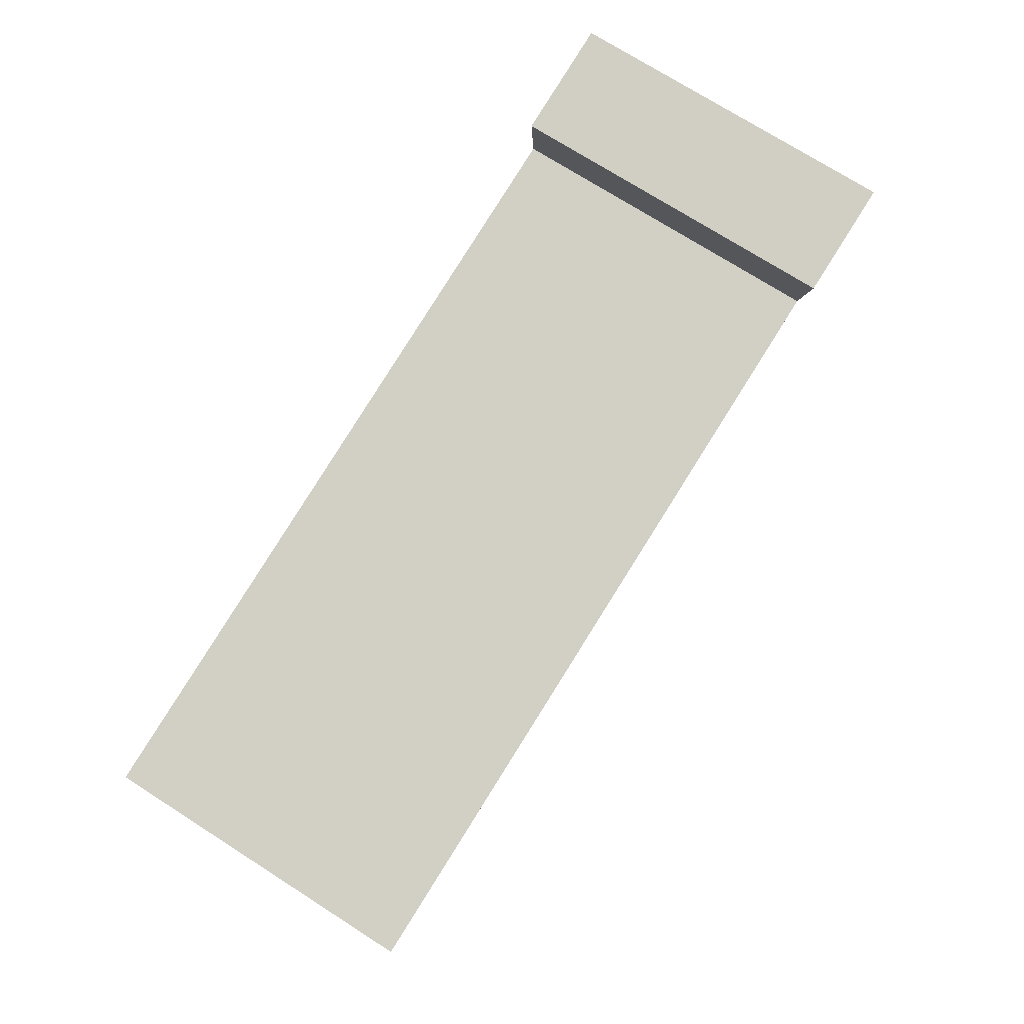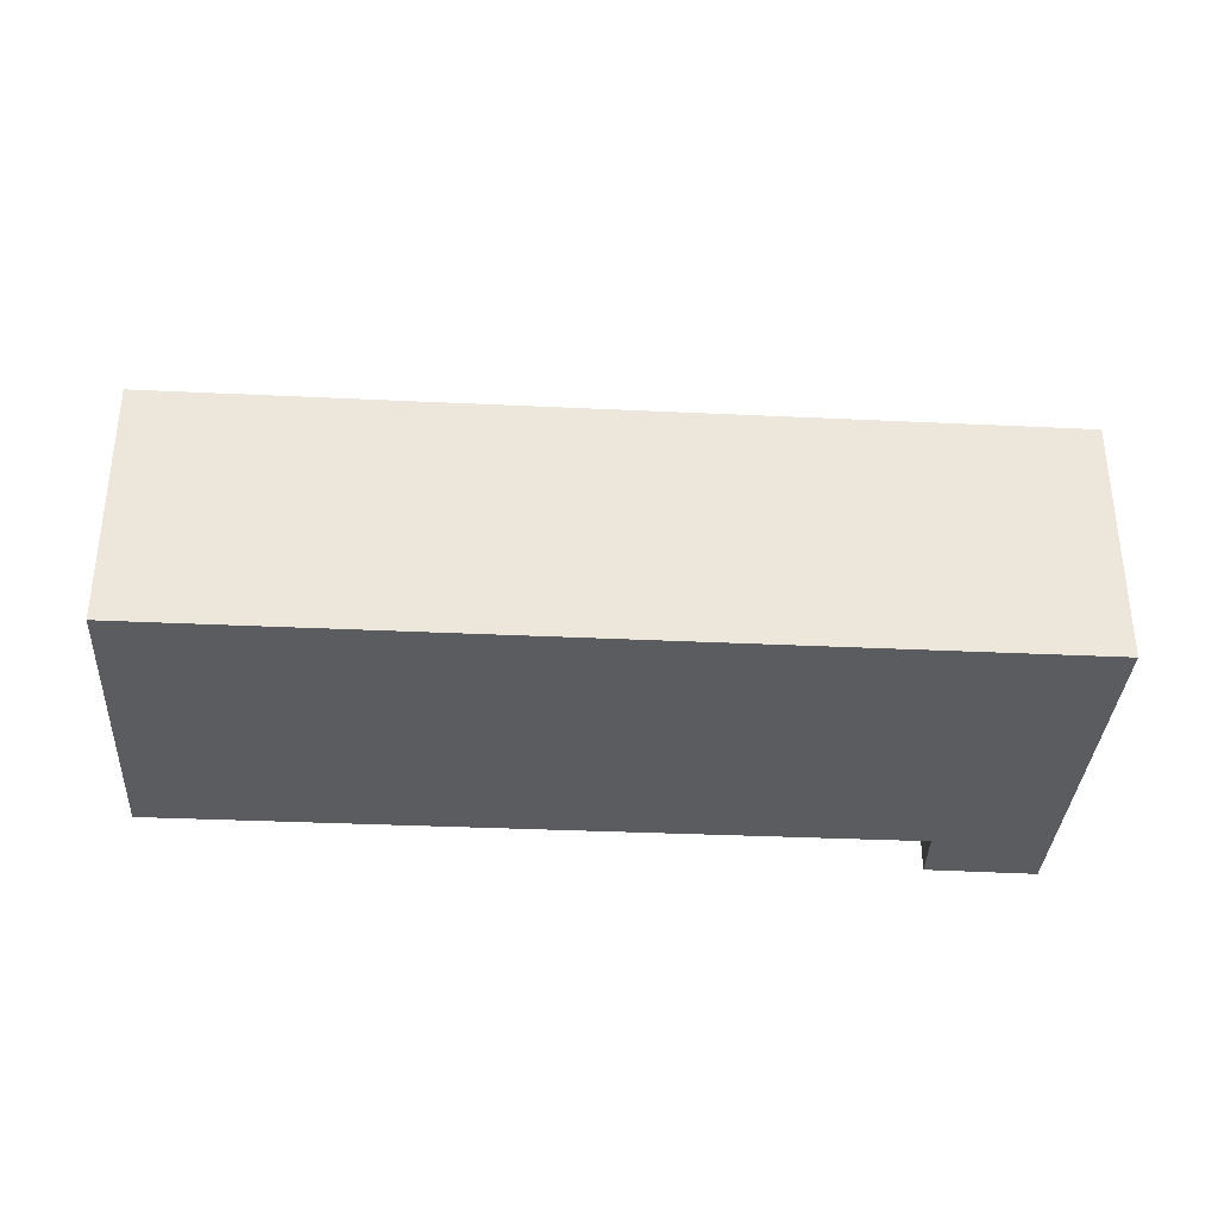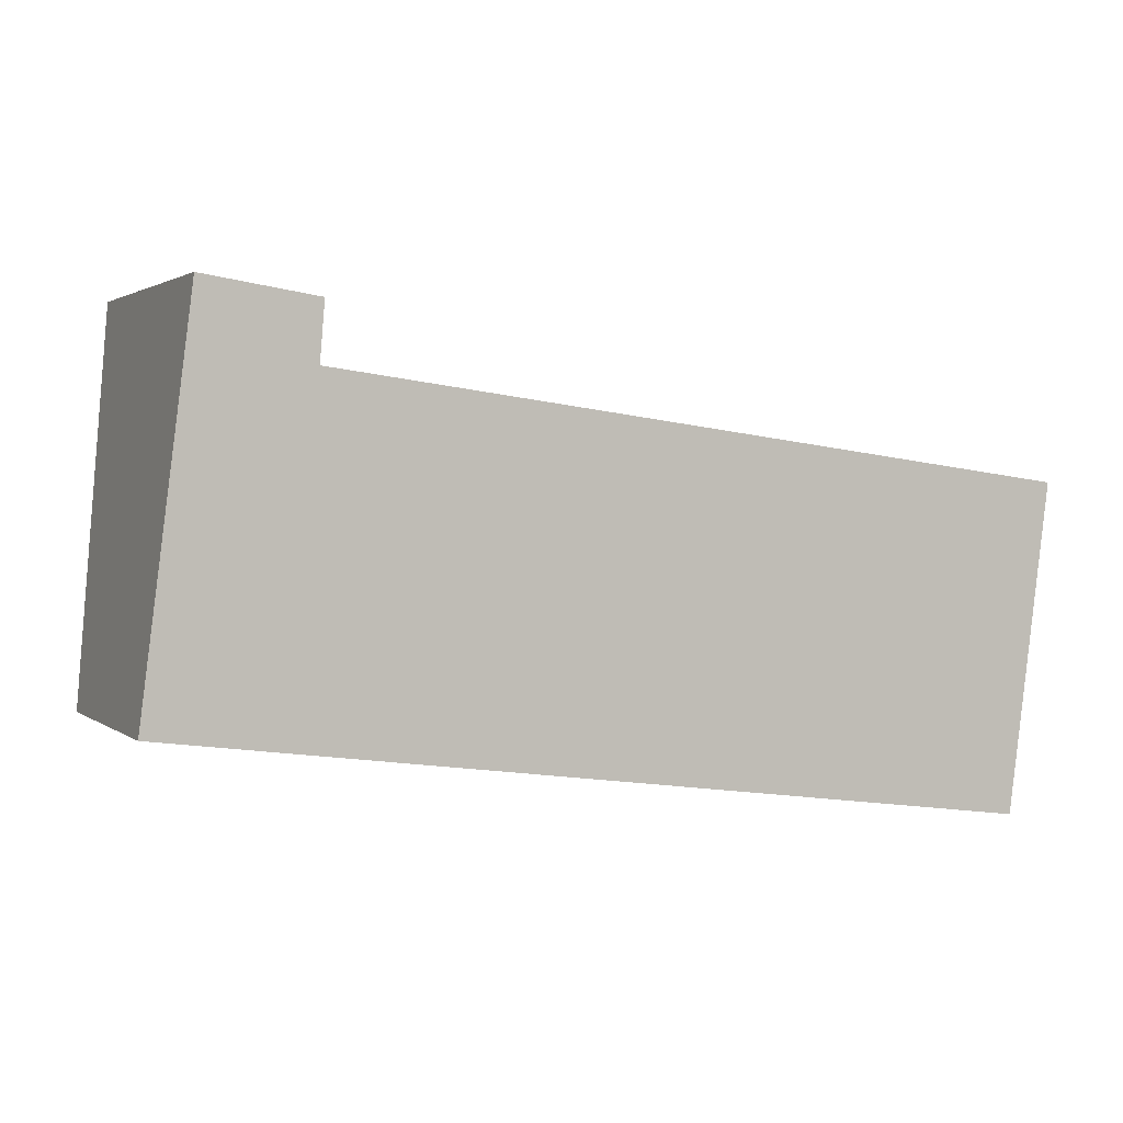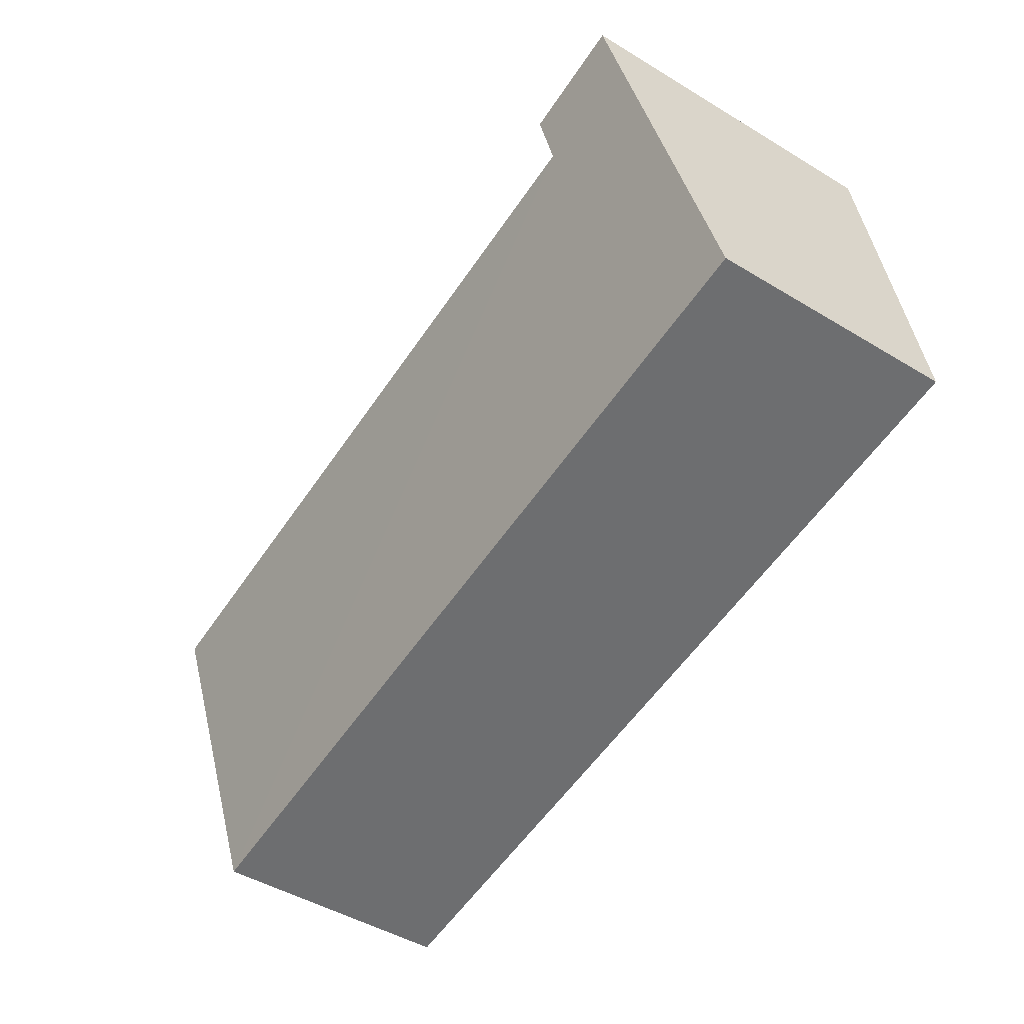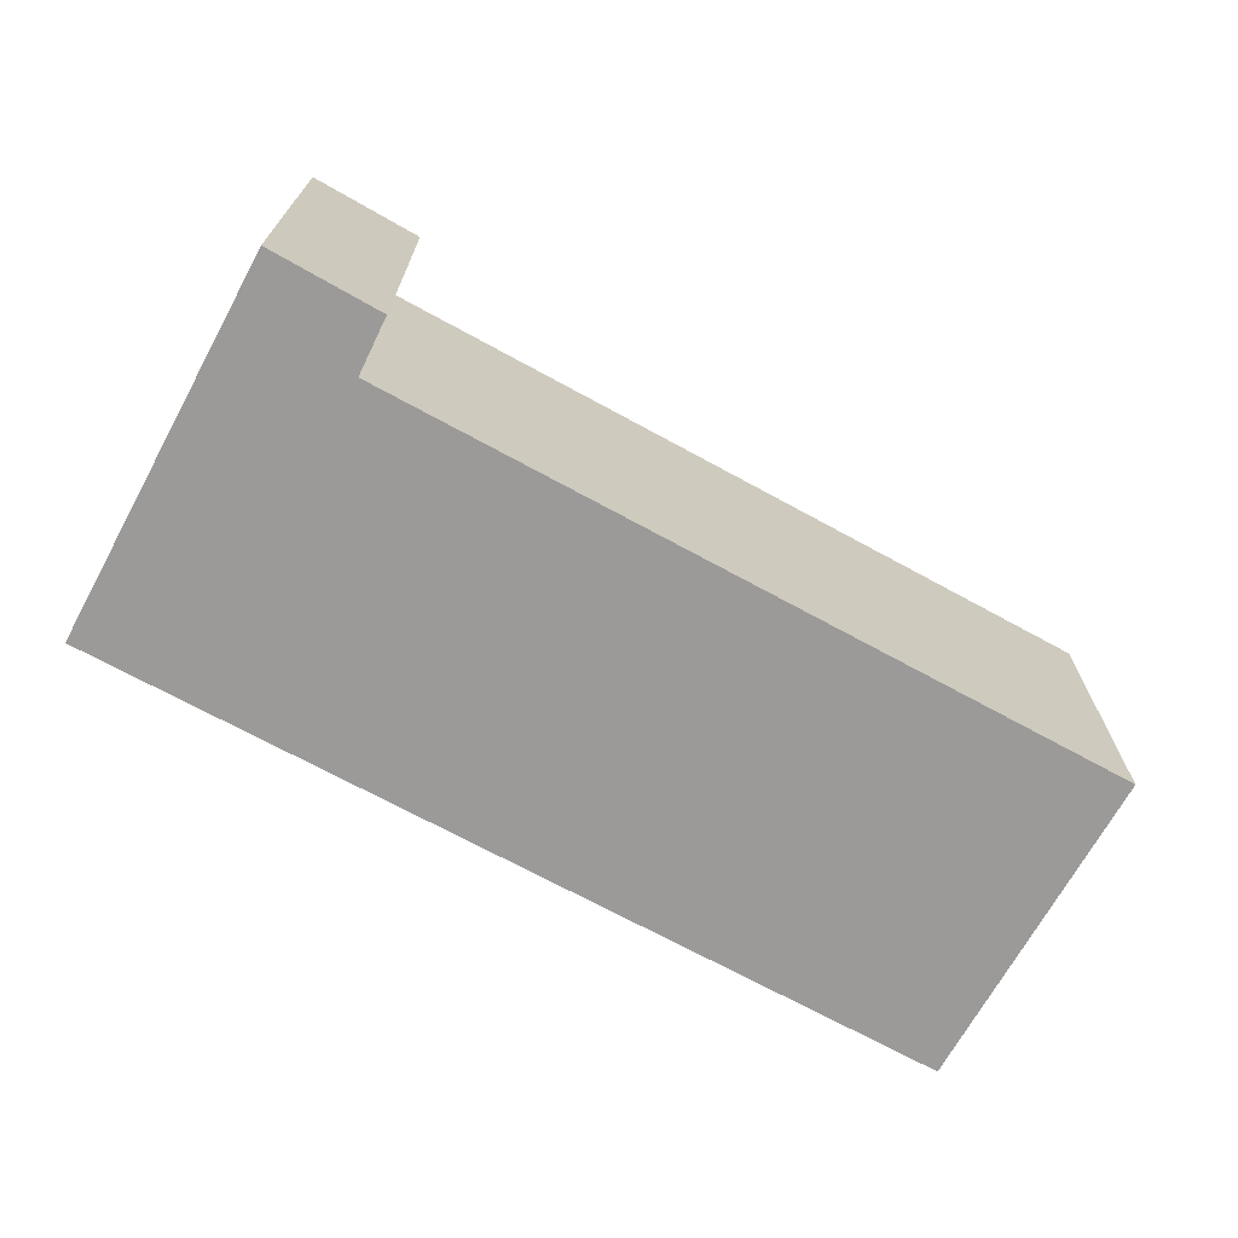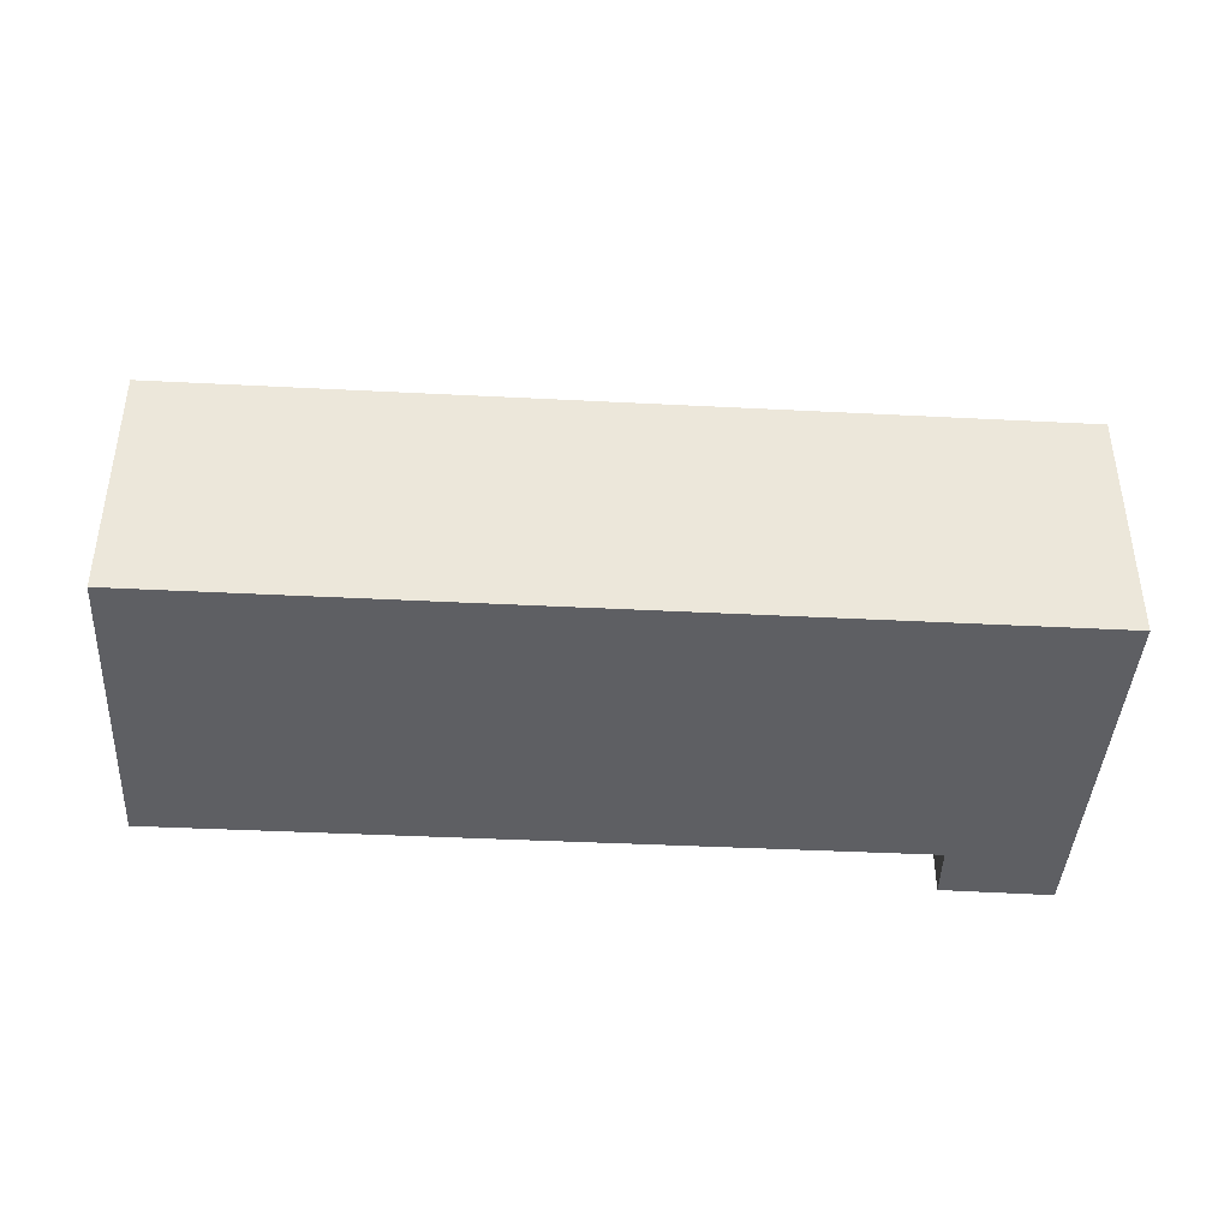
<metadata>
{"format":"obj","ext":"obj","renderer":"f3d","projection":"perspective","resolution":1024,"background":"white","views":[{"elev":73.7,"azim":122.5,"up":"+Z"},{"elev":-34.5,"azim":-176.1,"up":"+Y"},{"elev":2.1,"azim":-24.2,"up":"+Z"},{"elev":-47.7,"azim":-124.1,"up":"+Z"},{"elev":-69.5,"azim":-21.3,"up":"+Y"},{"elev":-41.2,"azim":-176.0,"up":"+Y"}]}
</metadata>
<code>
v  12.73 3.613 -1.694
v  2.311 4.62 4.573
v  13.37 4.623 3.118
v  0 3.613 2.212e-16
v  0.726 4.802 5.667
v  2.38 4.797 5.421
v  13.37 -1.909e-16 3.118
v  12.73 1.037e-16 -1.694
v  2.38 -3.319e-16 5.421
v  2.311 -2.8e-16 4.573
v  0 0 0
v  0.726 -3.47e-16 5.667
g defaultobject
f 1 2 3
f 2 1 4
f 2 4 5
f 5 6 2
f 7 1 3
f 1 7 8
f 9 2 6
f 2 9 10
f 8 4 1
f 4 8 11
f 4 12 5
f 12 4 11
f 12 6 5
f 6 12 9
f 2 7 3
f 7 2 10
f 7 11 8
f 11 7 10
f 11 10 9
f 11 9 12

</code>
